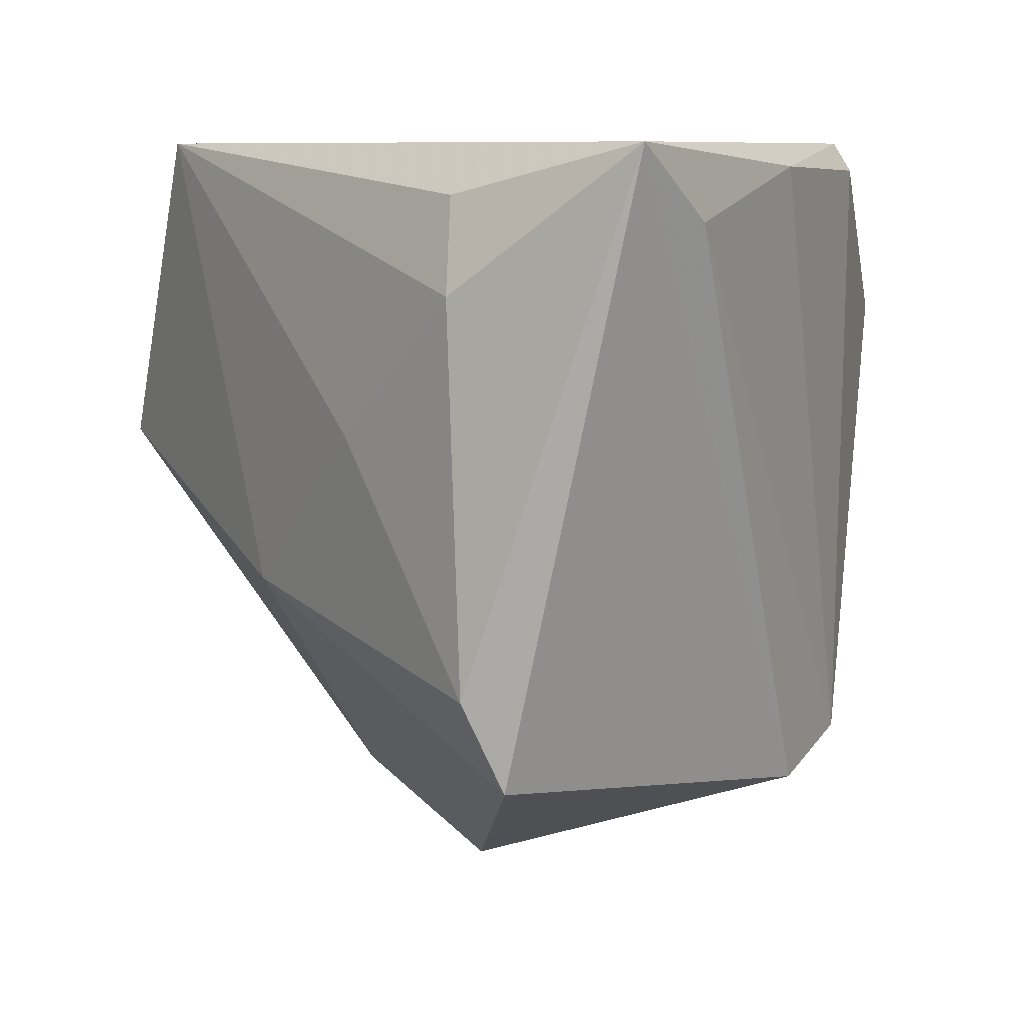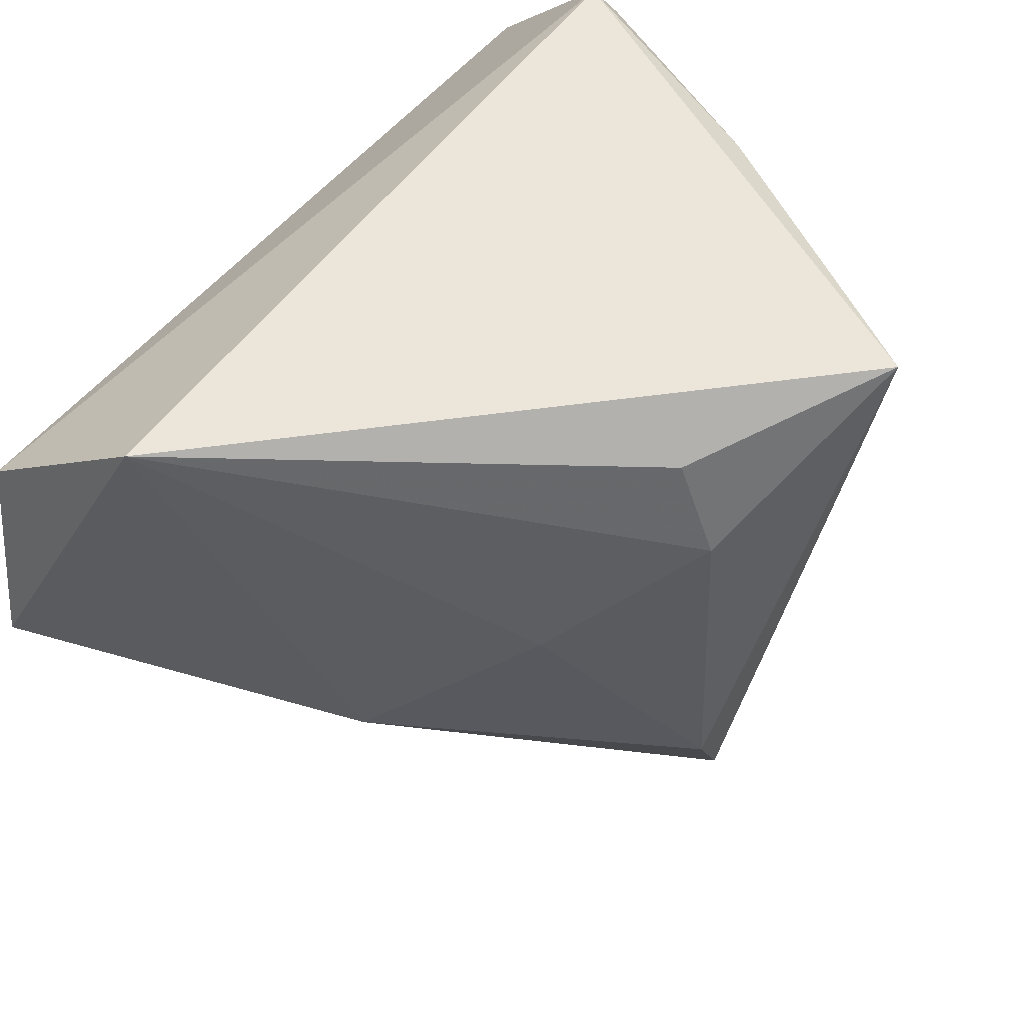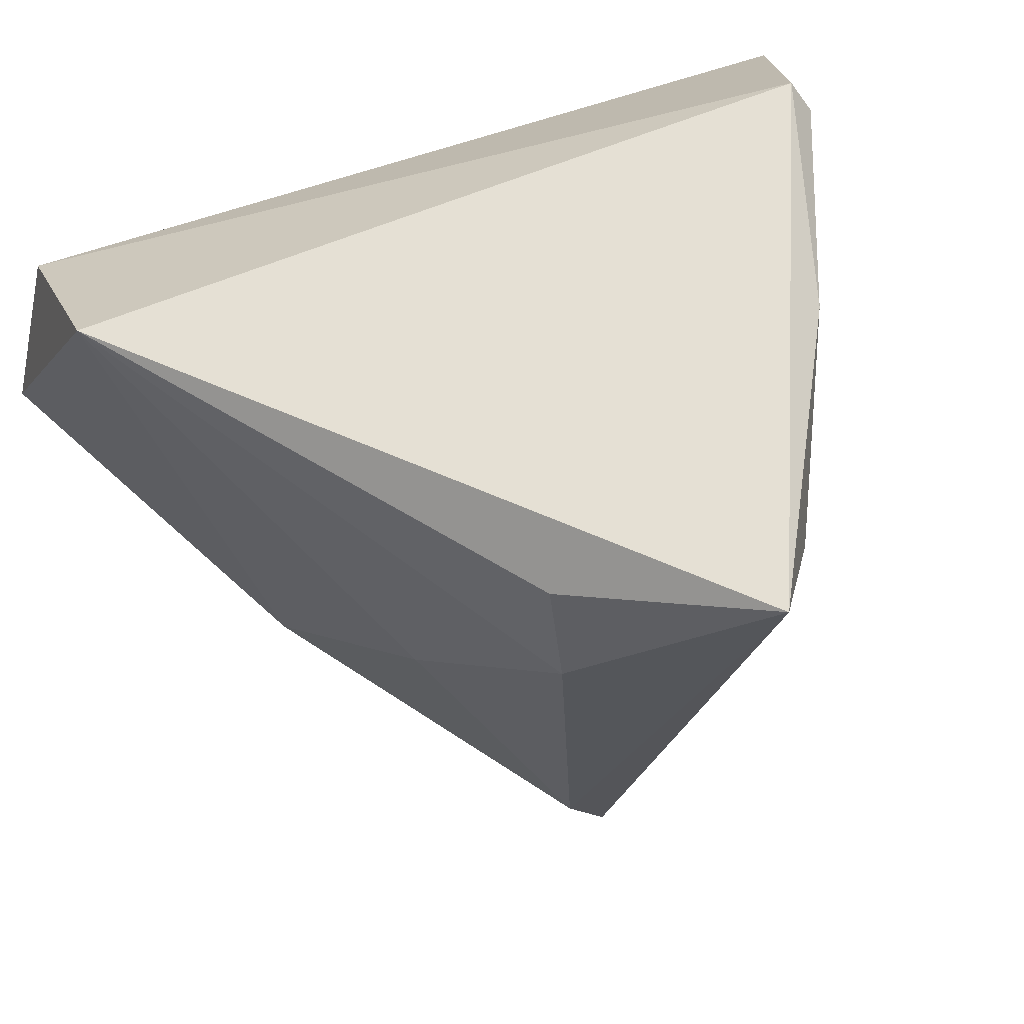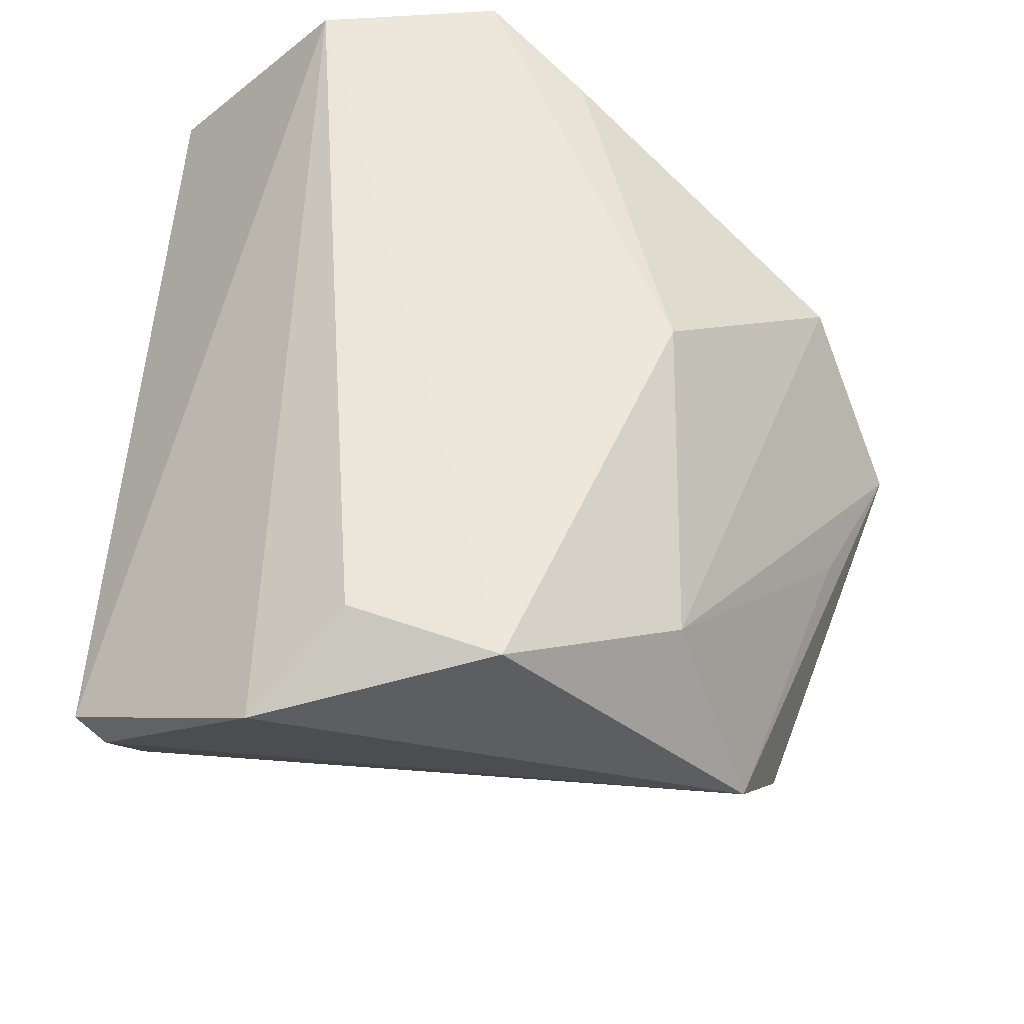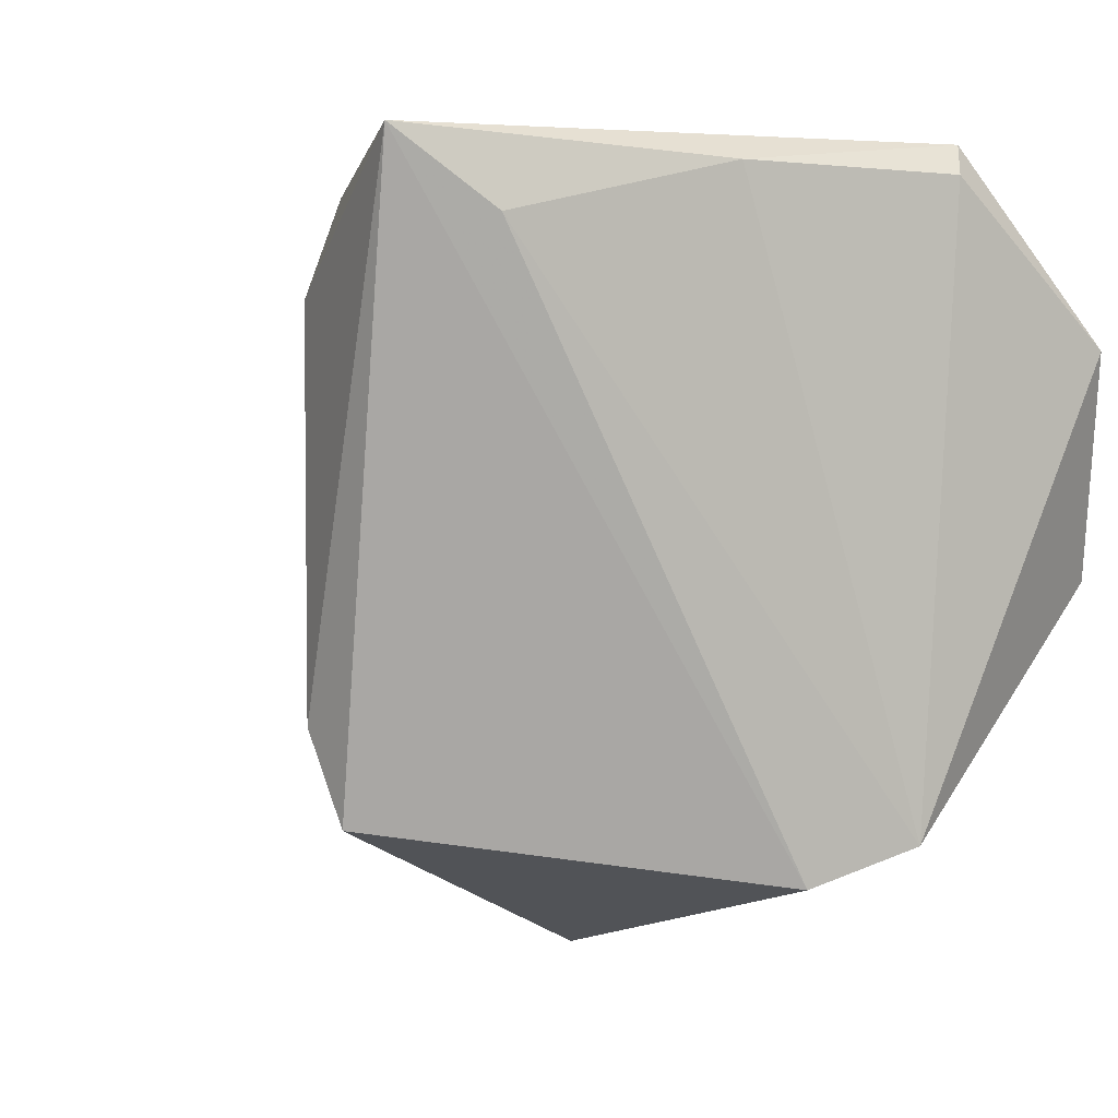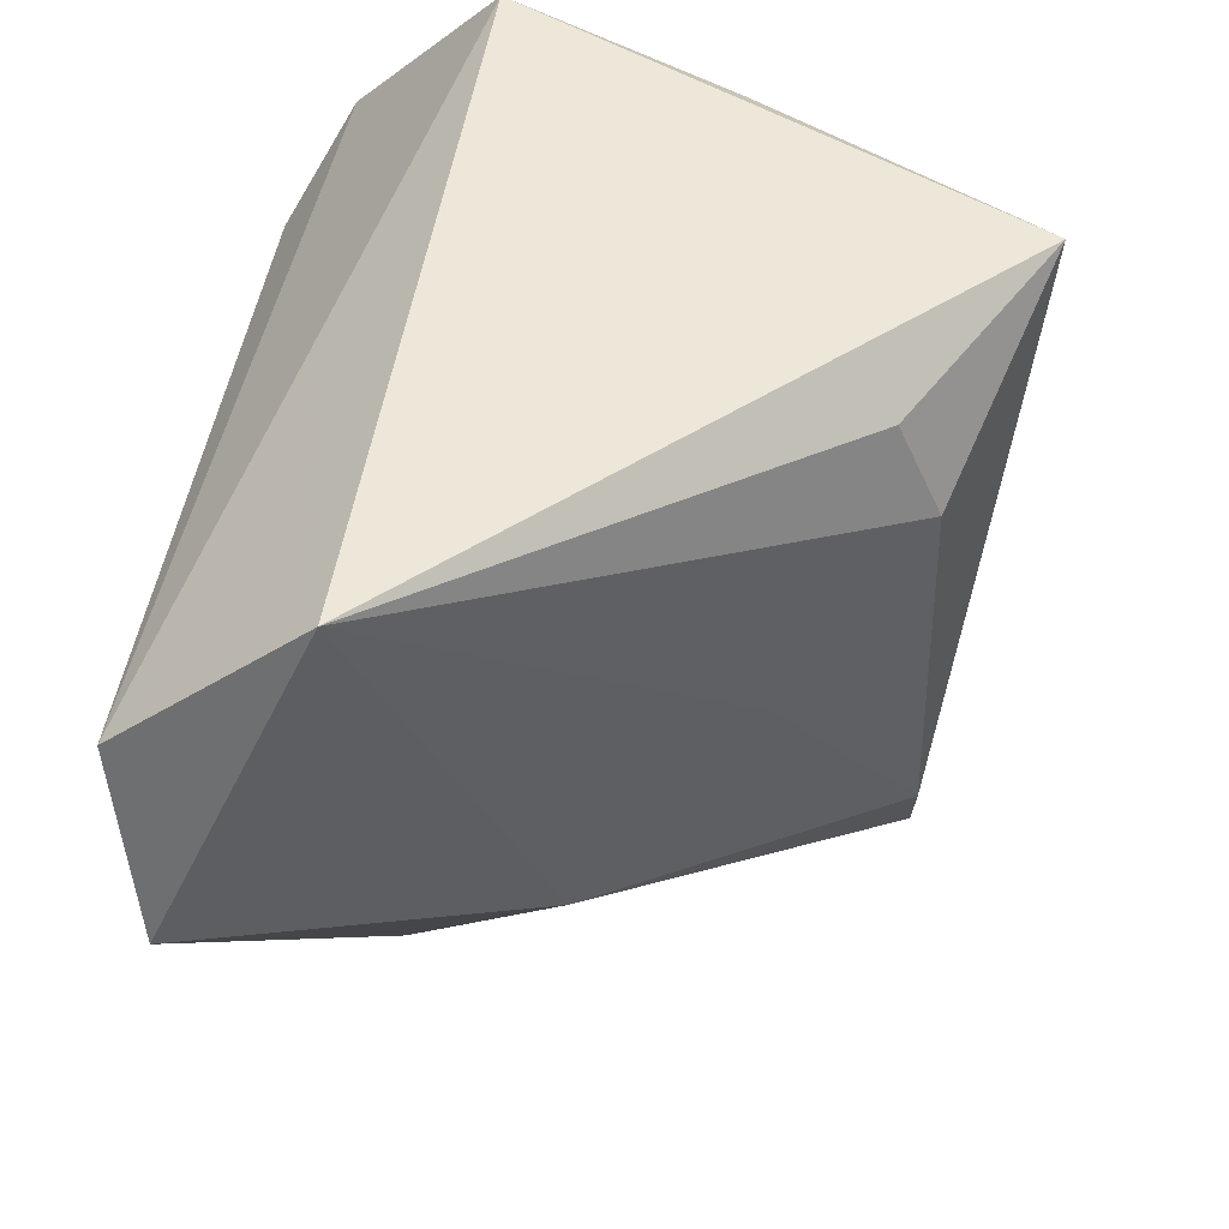
<metadata>
{"format":"obj","ext":"obj","renderer":"f3d","projection":"perspective","resolution":1024,"background":"white","views":[{"elev":8.3,"azim":177.8,"up":"+Y"},{"elev":55.5,"azim":123.8,"up":"+Y"},{"elev":65.2,"azim":155.6,"up":"+Y"},{"elev":56.9,"azim":-85.1,"up":"+Z"},{"elev":3.1,"azim":-139.6,"up":"+Y"},{"elev":49.7,"azim":96.7,"up":"+Y"}]}
</metadata>
<code>
v 0.05099 0.01809 0.01973
v -0.03831 0.006937 0.03539
v 0.02244 -0.04607 0.01412
v 0.02479 0.004565 -0.02647
v -0.008778 -0.04894 0.002986
v 0.04864 0.02022 0.03539
v -0.04935 0.01697 0.02821
v -0.04306 -0.01073 0.03534
v 0.04561 -0.01329 0.02868
v -0.01761 0.0309 -0.04196
v 0.007384 -0.05576 -0.00108
v -0.04116 0.04017 0.009502
v -0.04299 0.03652 0.007146
v 0.004371 -0.02699 0.03248
v -0.03359 -0.04363 -0.008584
v 0.03618 -0.01656 -0.007022
v -0.0317 -0.0302 0.02412
v -0.009696 0.04017 -0.05137
v -0.04113 -0.03927 0.002764
v 0.0109 -0.02557 -0.04295
v 0.05624 -0.0009511 0.03129
v 0.01175 0.03402 -0.03644
v 0.0124 0.02235 -0.04163
v -0.03114 0.03723 -0.0179
v 0.04827 0.04017 0.01297
v 0.005658 -0.03685 -0.04267
f 6 7 2
f 12 7 6
f 18 12 25
f 25 12 6
f 21 25 6
f 21 6 14
f 7 12 13
f 13 19 7
f 8 2 7
f 7 19 8
f 14 6 8
f 6 2 8
f 18 25 22
f 22 23 18
f 25 23 22
f 25 21 1
f 9 21 14
f 14 8 17
f 17 8 19
f 3 11 26
f 21 9 3
f 3 9 14
f 14 17 3
f 3 17 11
f 26 11 15
f 15 11 19
f 18 26 15
f 15 10 18
f 19 10 15
f 25 1 16
f 16 1 21
f 16 3 26
f 21 3 16
f 19 13 24
f 24 10 19
f 18 10 24
f 24 12 18
f 24 13 12
f 19 11 5
f 5 17 19
f 11 17 5
f 4 23 25
f 25 16 4
f 20 16 26
f 20 4 16
f 23 4 20
f 20 26 18
f 18 23 20

</code>
